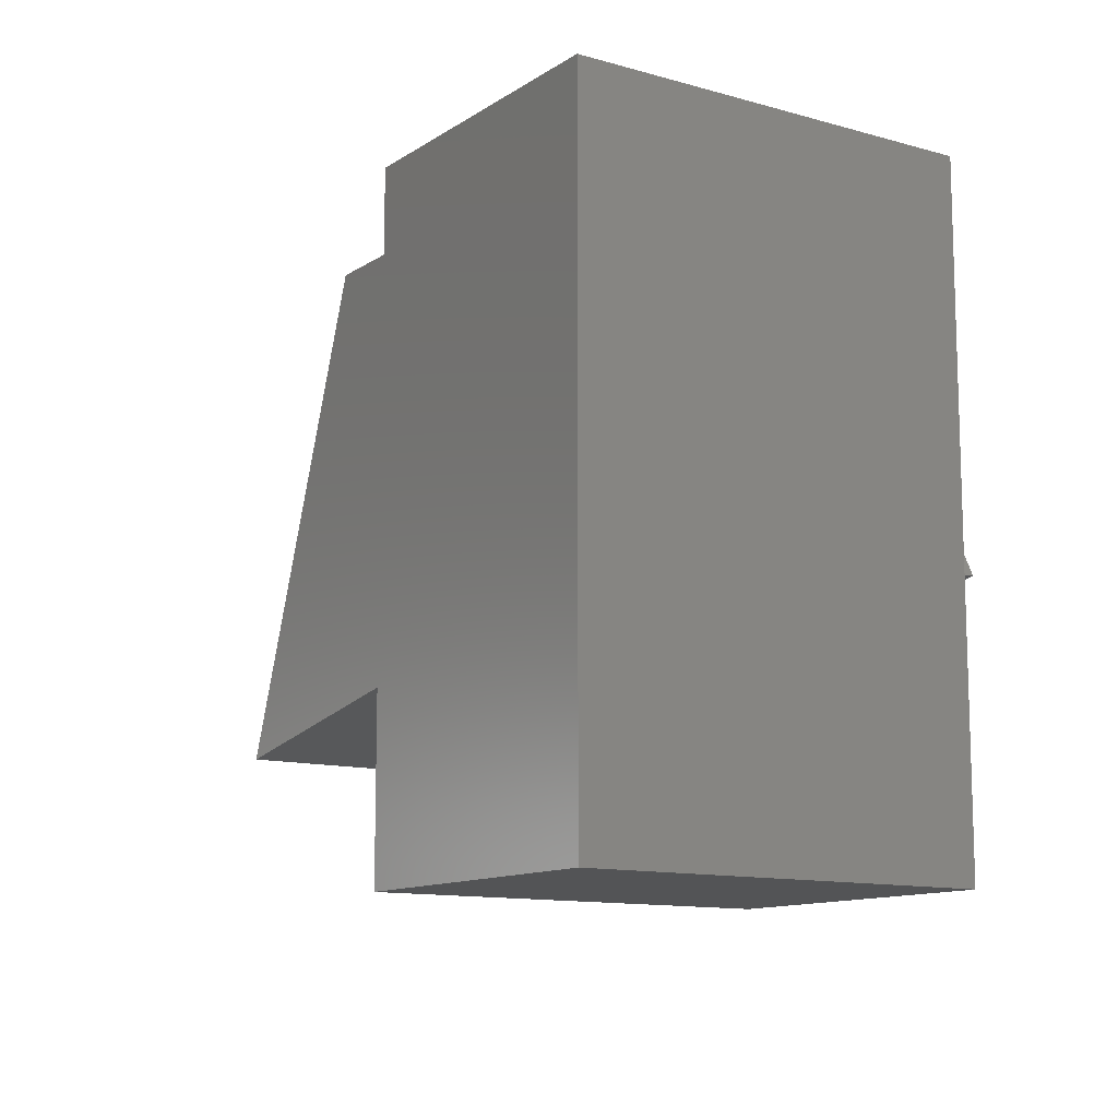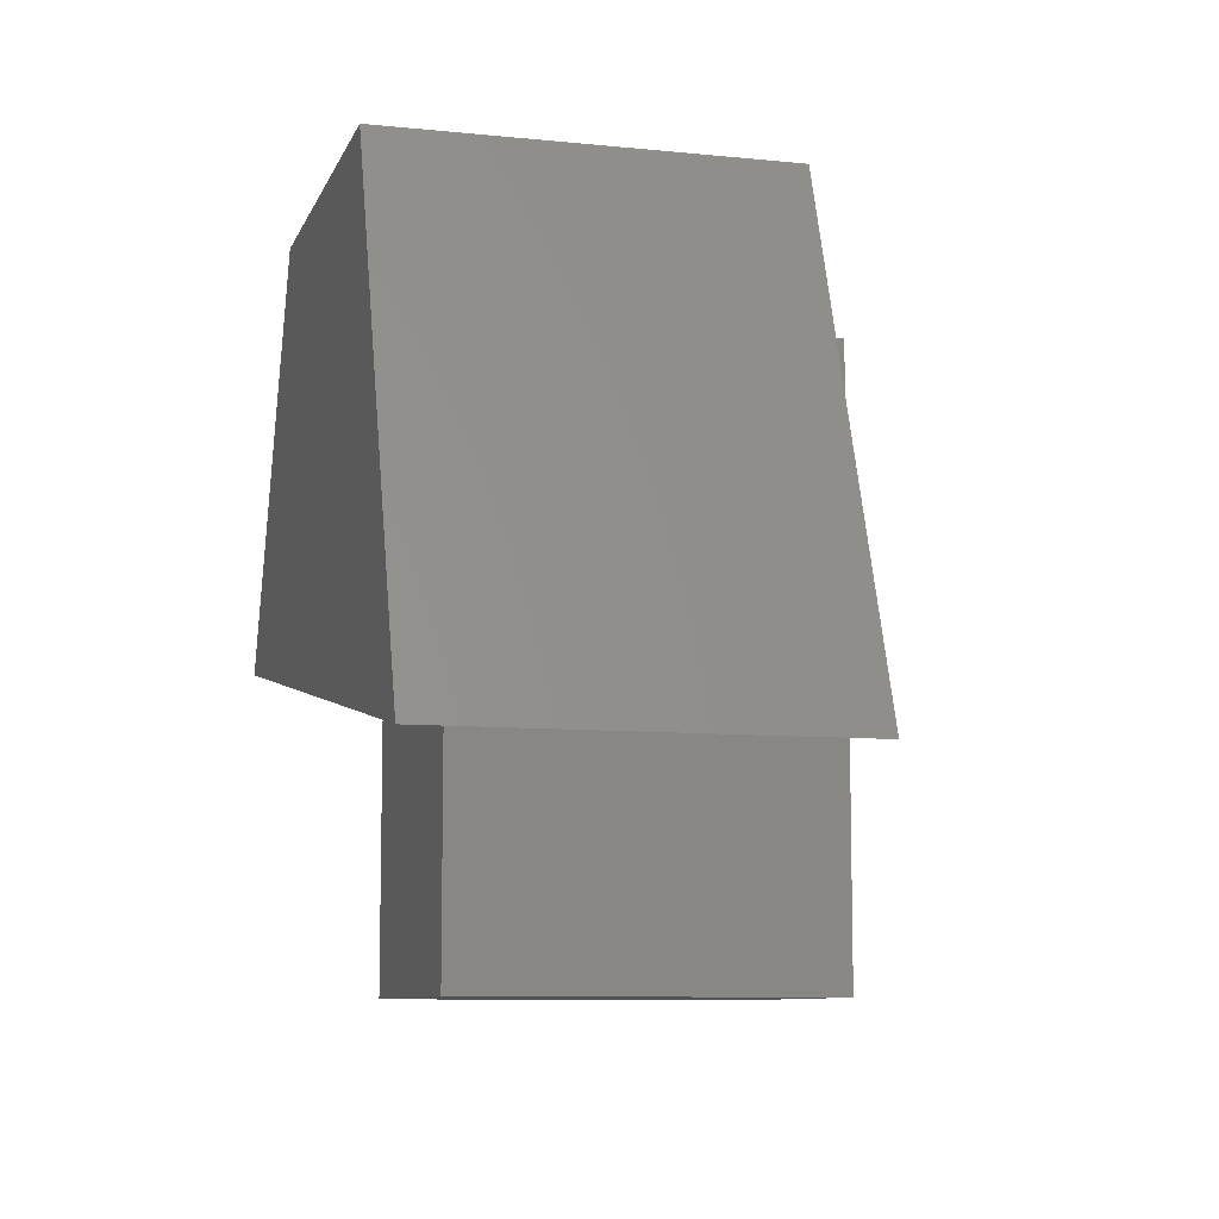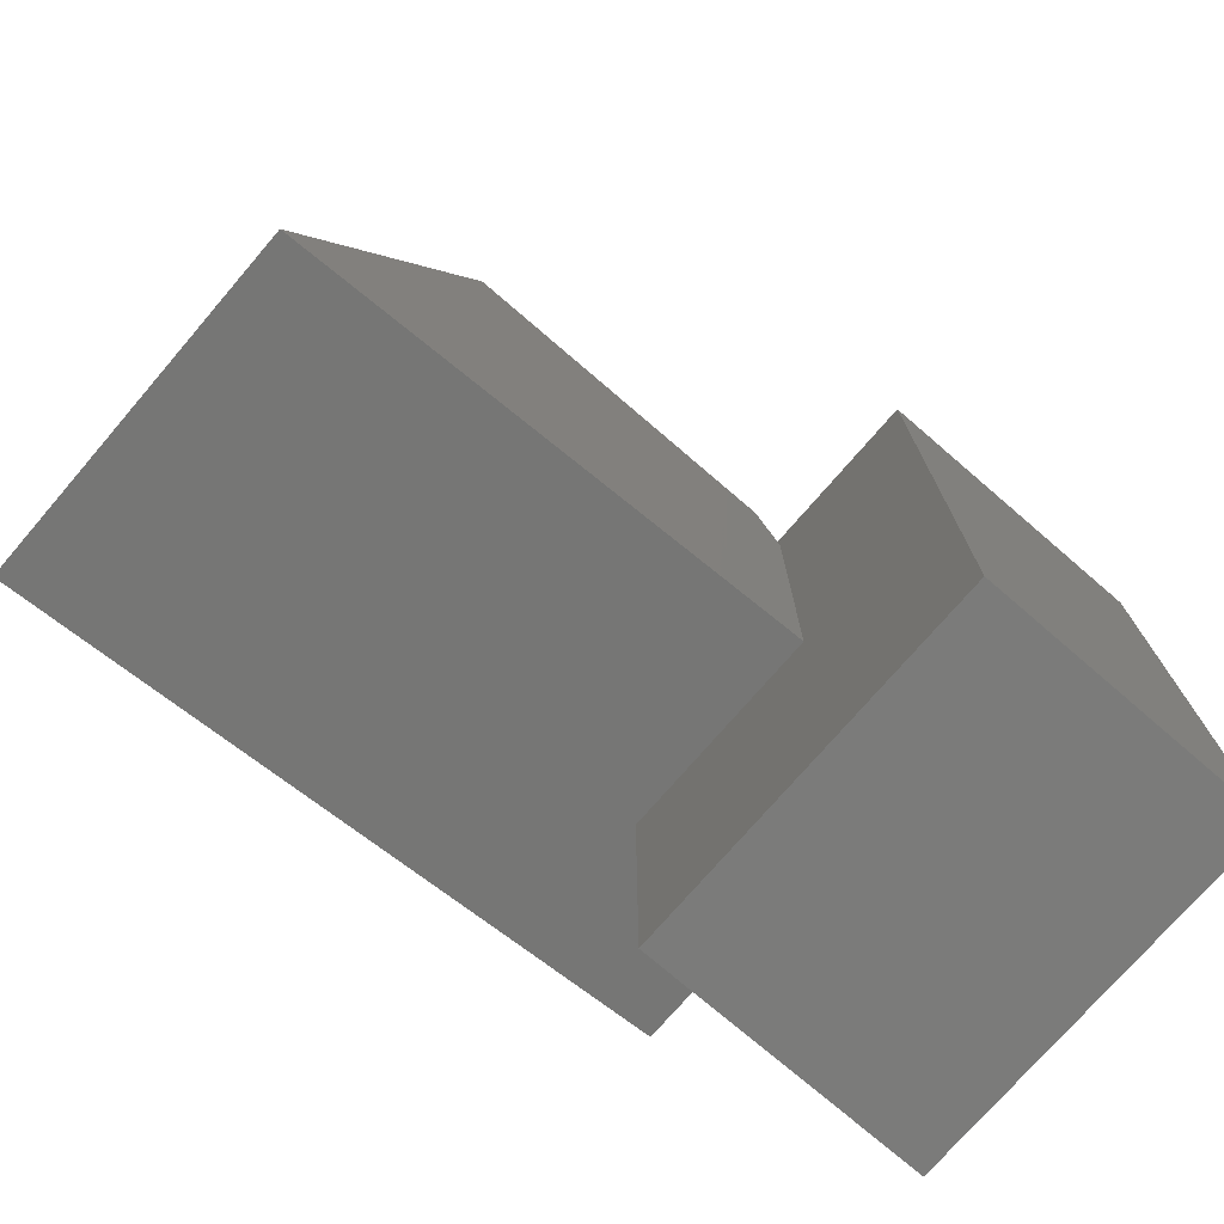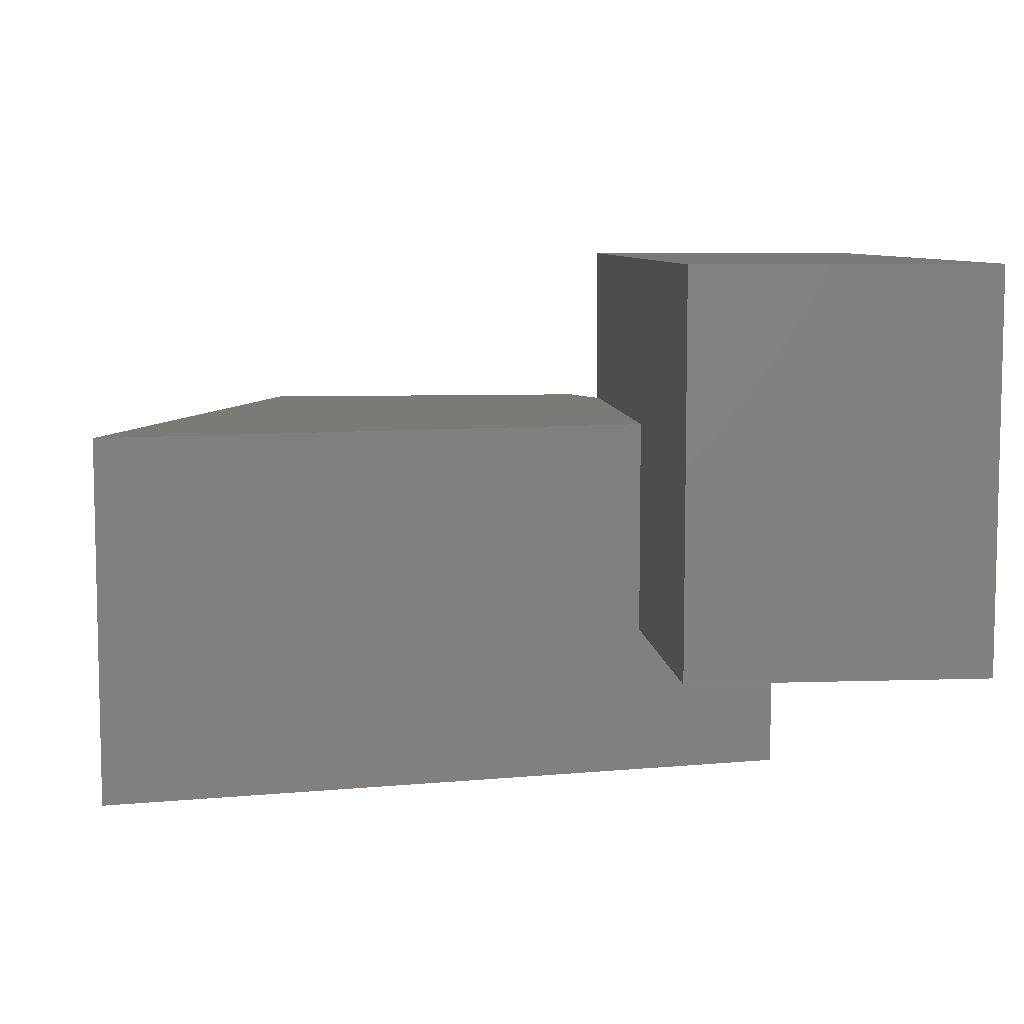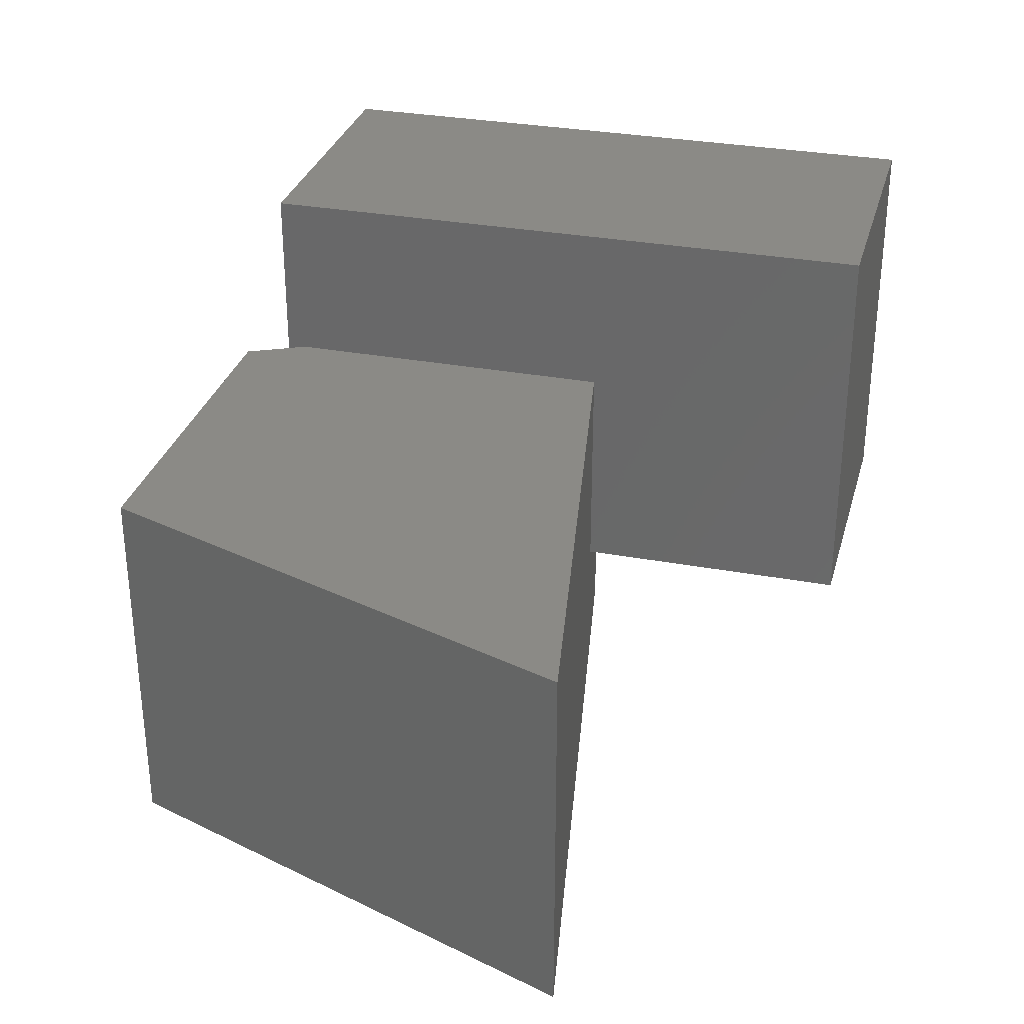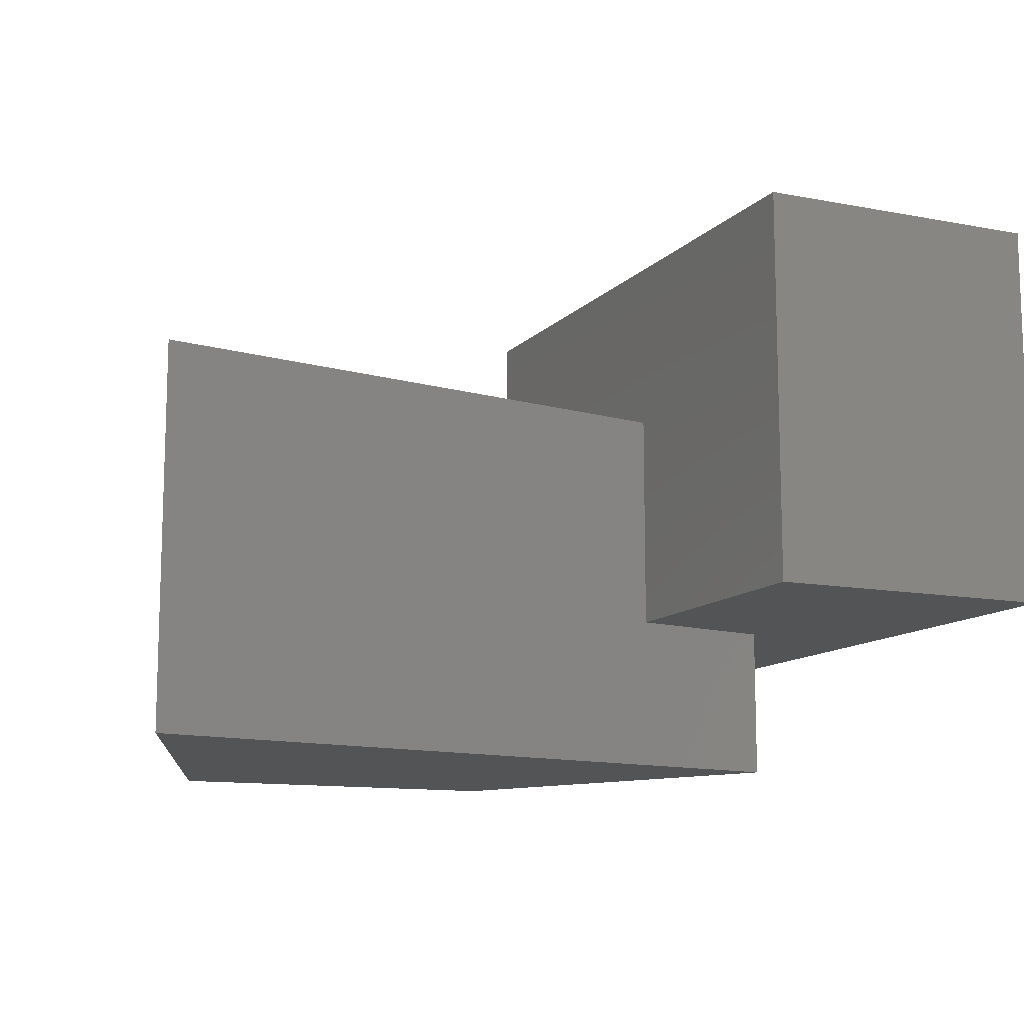
<metadata>
{"format":"stl","ext":"stl","renderer":"f3d","projection":"perspective","resolution":1024,"background":"white","views":[{"elev":-11.8,"azim":56.0,"up":"+Y"},{"elev":-8.8,"azim":-105.5,"up":"+Y"},{"elev":-74.4,"azim":-40.7,"up":"+Y"},{"elev":7.7,"azim":-5.3,"up":"+Z"},{"elev":31.1,"azim":-75.1,"up":"+Z"},{"elev":-11.8,"azim":-24.8,"up":"+Z"}]}
</metadata>
<code>
# stl→obj: 29 verts, 54 faces
v -0.00582 -0.06689 0.228
v -0.9614 -0.2323 0.6032
v -0.9614 -0.2323 -0.01587
v -0.00582 -0.06689 0.6032
v 0.2492 -0.02275 -0.01587
v 0.2492 -0.02275 0.228
v -0.9614 -0.2323 -0.03175
v 0.2492 -0.02275 -0.03175
v 0.2459 -0.01587 0.228
v -0.00582 0.5069 0.228
v -0.05344 0.6058 0.6032
v -0.00582 0.5069 0.6032
v -0.05344 0.6058 -0.01587
v -0.00582 -0.5397 0.228
v 0.5035 -0.5397 0.228
v 0.5035 -0.01587 0.228
v -0.00582 -0.5397 0.8982
v -0.00582 -0.01587 0.8982
v -0.00582 -0.01587 0.6032
v -0.6587 0.6058 0.6032
v -0.6587 0.6058 -0.01587
v -0.6587 0.6058 -0.03175
v -0.05344 0.6058 -0.03175
v -0.00582 0.5397 0.8982
v -0.00582 0.5397 0.228
v 0.5035 0.5397 0.228
v 0.5035 -0.01587 0.8982
v 0.5035 -0.5397 0.8982
v 0.5035 0.5397 0.8982
f 1 2 3
f 1 4 2
f 5 6 1
f 5 1 3
f 5 3 7
f 5 7 8
f 5 9 6
f 10 11 12
f 10 9 5
f 13 11 10
f 13 10 5
f 6 14 1
f 6 15 14
f 16 6 9
f 16 15 6
f 4 17 18
f 4 14 17
f 19 4 18
f 1 14 4
f 19 20 2
f 19 2 4
f 12 20 19
f 11 20 12
f 3 20 21
f 3 2 20
f 3 21 22
f 3 22 7
f 13 5 8
f 13 8 23
f 8 7 22
f 23 8 22
f 21 11 13
f 21 20 11
f 18 24 12
f 25 12 24
f 10 12 25
f 19 18 12
f 26 10 25
f 9 10 26
f 16 9 26
f 27 15 16
f 27 28 15
f 28 14 15
f 28 17 14
f 18 28 27
f 18 17 28
f 21 13 23
f 21 23 22
f 29 26 25
f 29 25 24
f 18 27 29
f 18 29 24
f 27 16 26
f 27 26 29

</code>
